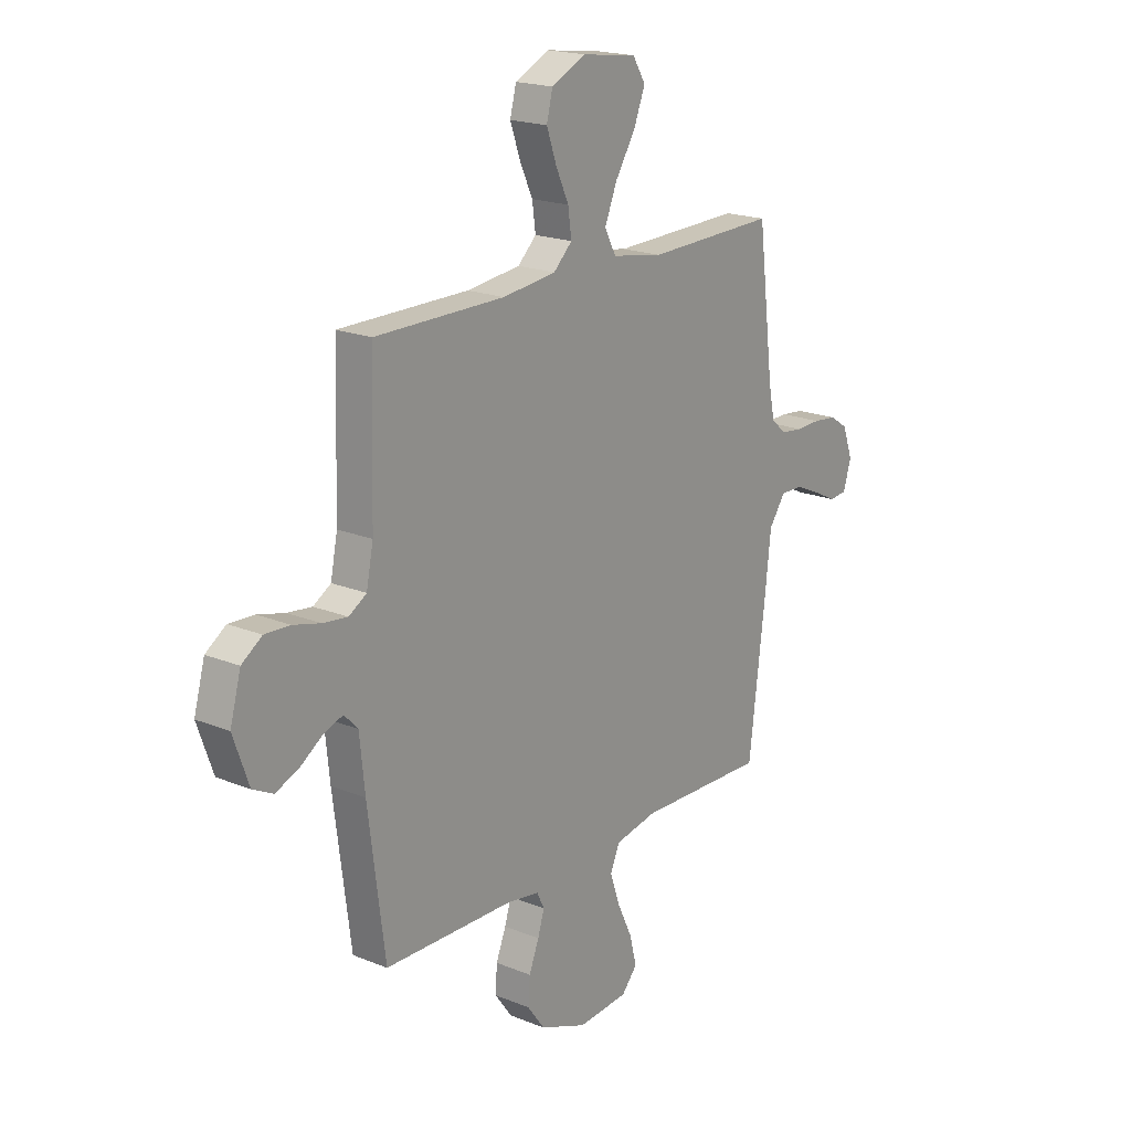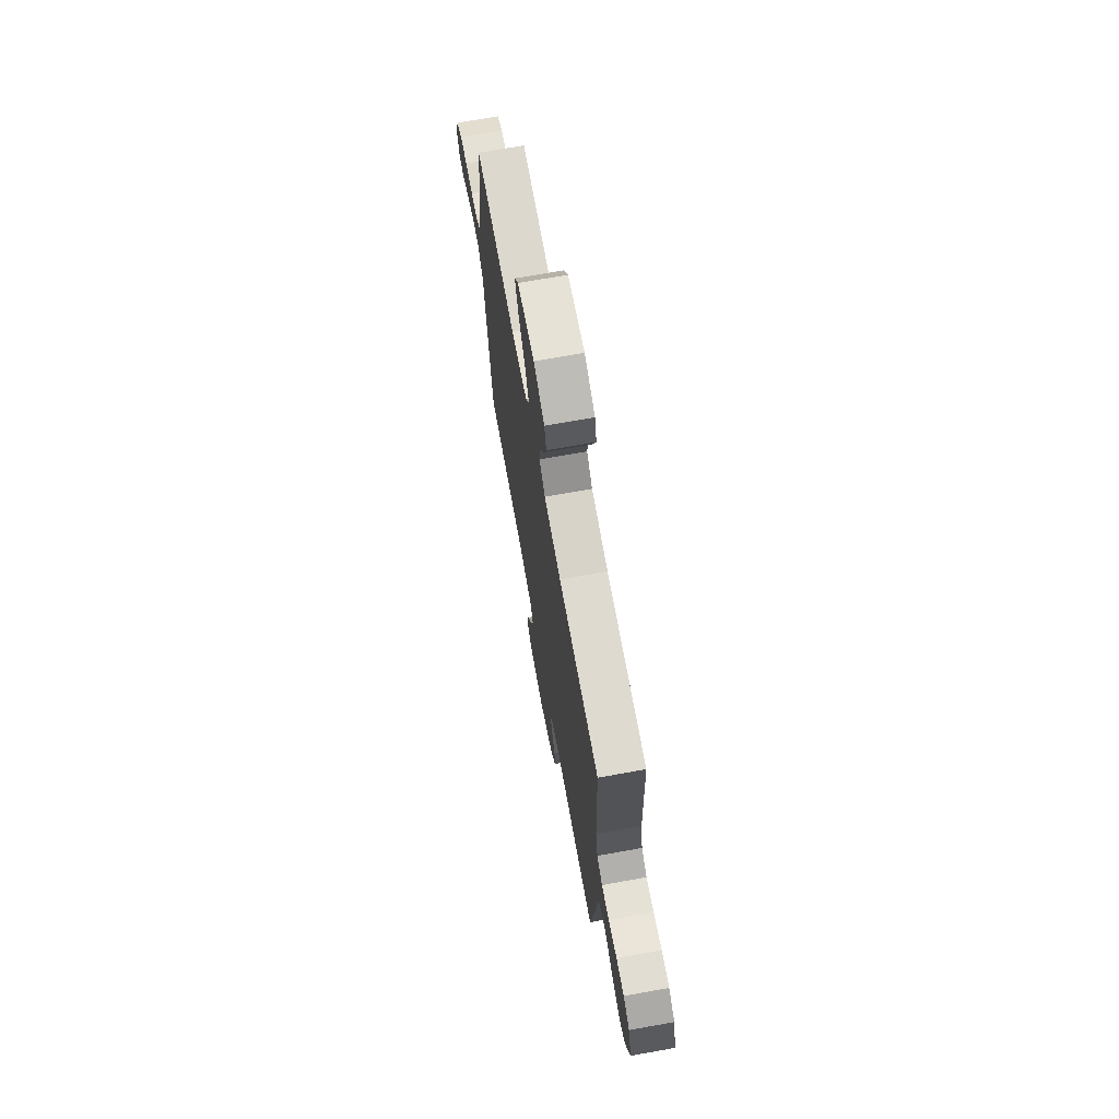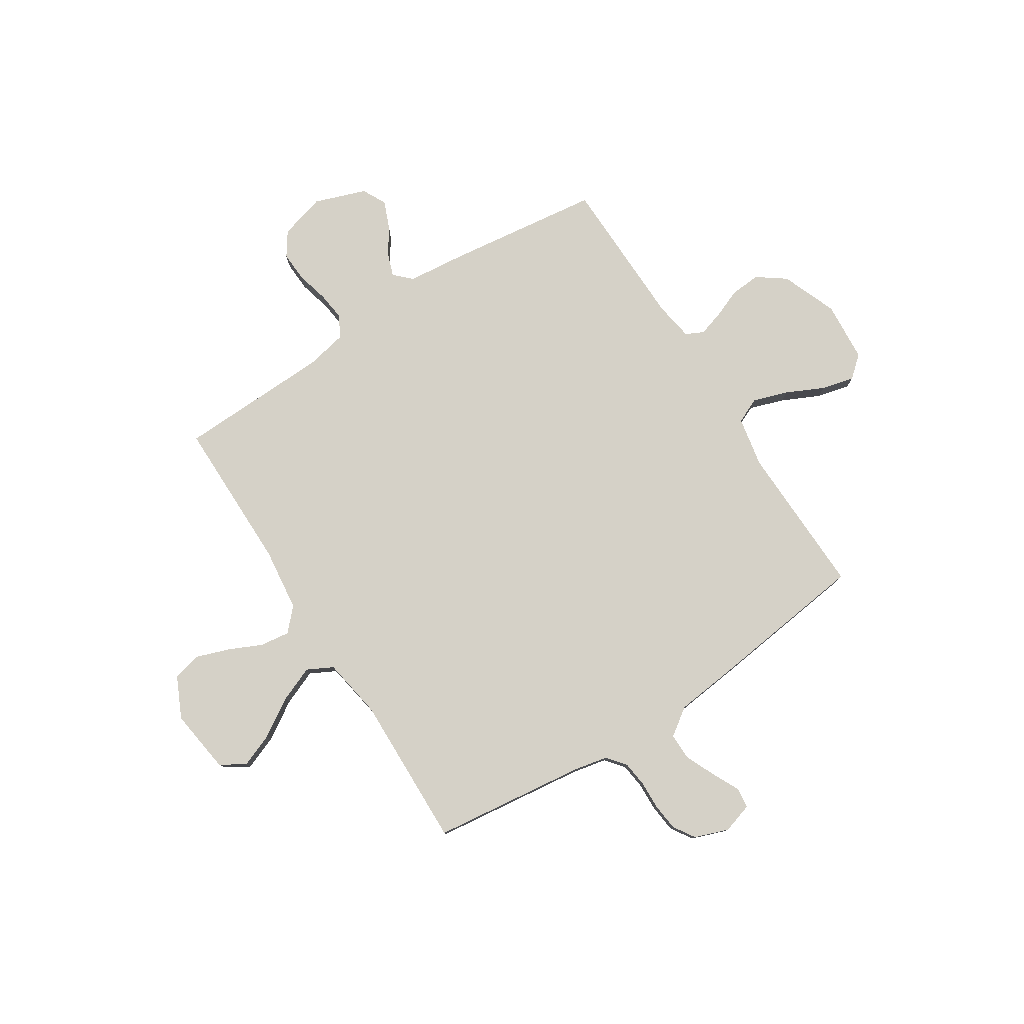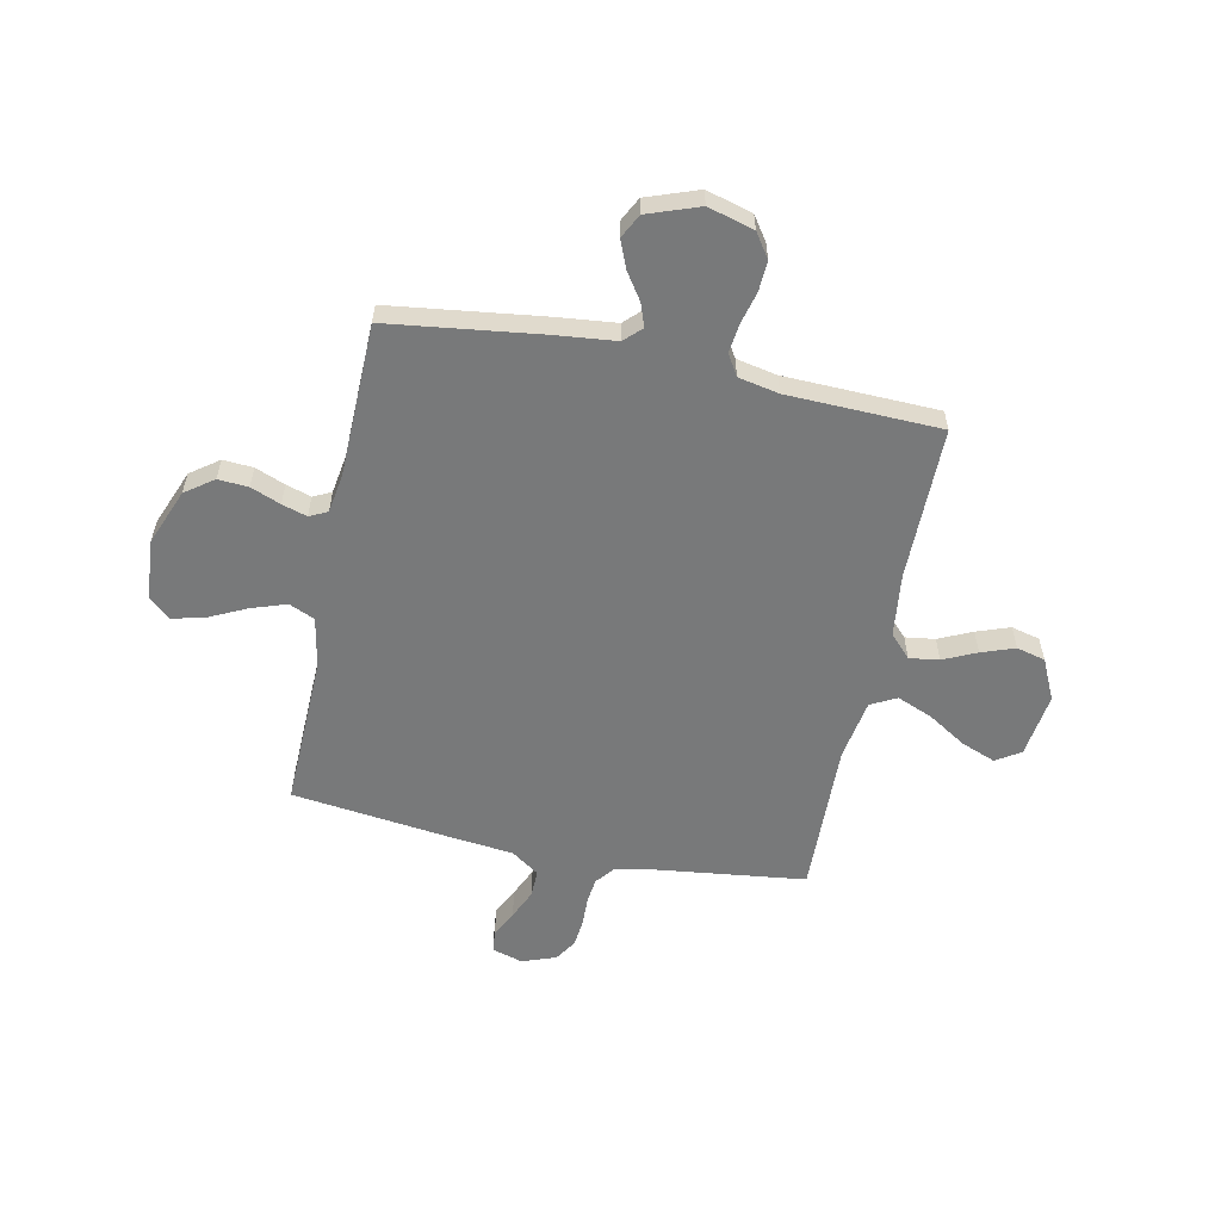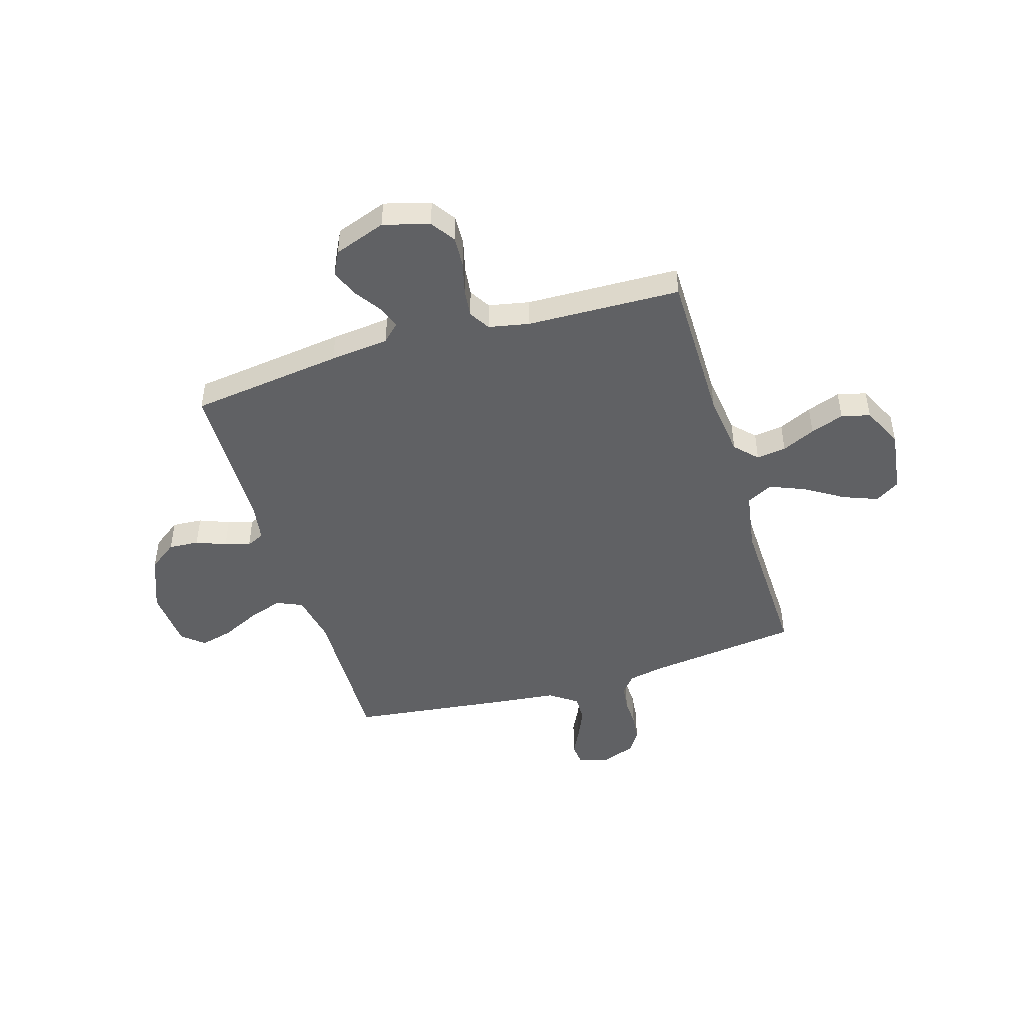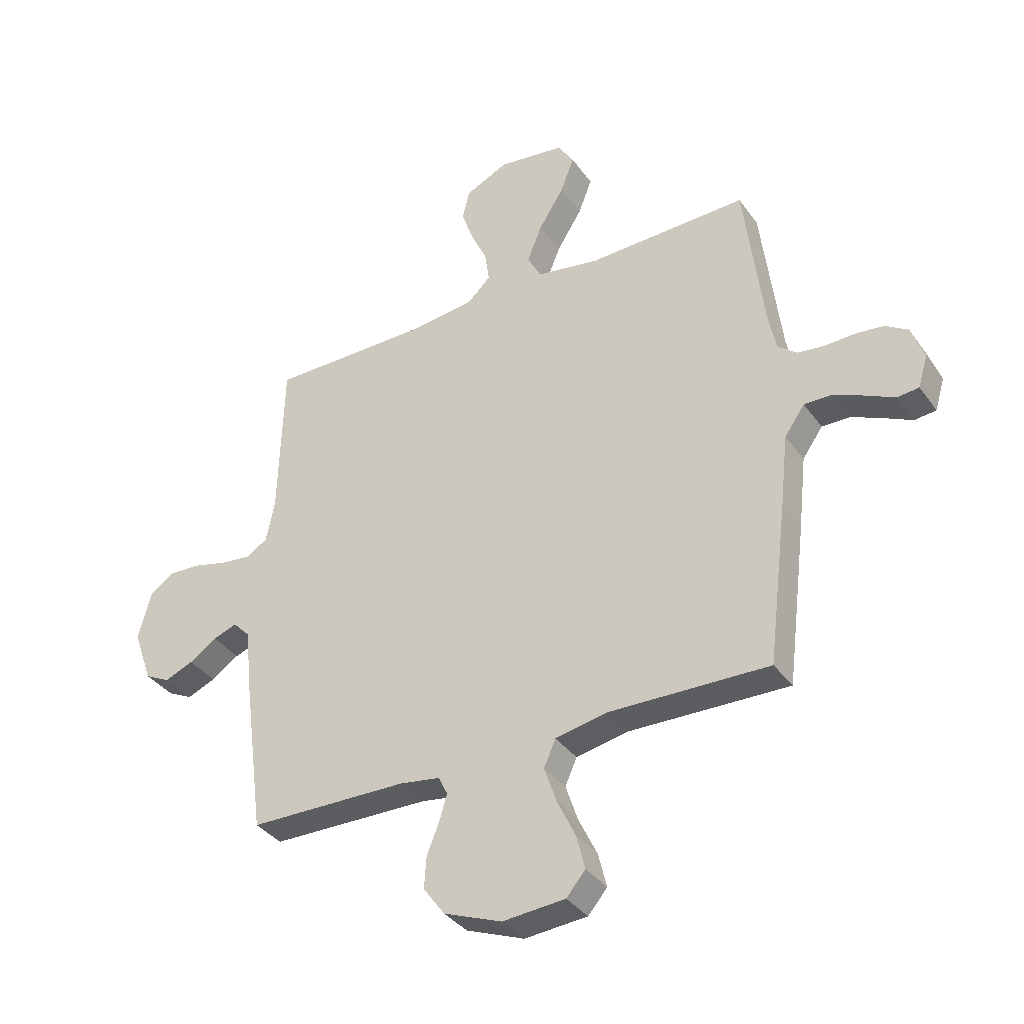
<metadata>
{"format":"obj","ext":"obj","renderer":"f3d","projection":"perspective","resolution":1024,"background":"white","views":[{"elev":19.3,"azim":-52.6,"up":"+Z"},{"elev":70.8,"azim":-100.2,"up":"+Z"},{"elev":78.9,"azim":57.3,"up":"+Y"},{"elev":-57.7,"azim":-101.7,"up":"+Y"},{"elev":-46.9,"azim":-73.1,"up":"+Y"},{"elev":-36.2,"azim":31.0,"up":"+Z"}]}
</metadata>
<code>
v -0.5 0.07 -0.5
v -0.539 0.07 -0.2
v -0.551 0.07 -0.085
v -0.583 0.07 -0.052
v -0.628 0.07 -0.068
v -0.68 0.07 -0.103
v -0.734 0.07 -0.125
v -0.781 0.07 -0.101
v -0.817 0.07 0
v -0.792 0.07 0.09
v -0.745 0.07 0.122
v -0.686 0.07 0.119
v -0.623 0.07 0.103
v -0.566 0.07 0.096
v -0.525 0.07 0.121
v -0.509 0.07 0.2
v -0.5 0.07 0.5
v -0.2 0.07 0.5
v -0.076 0.07 0.515
v -0.033 0.07 0.556
v -0.041 0.07 0.614
v -0.071 0.07 0.679
v -0.094 0.07 0.744
v -0.08 0.07 0.8
v 0 0.07 0.838
v 0.126 0.07 0.821
v 0.156 0.07 0.773
v 0.13 0.07 0.706
v 0.083 0.07 0.631
v 0.055 0.07 0.562
v 0.081 0.07 0.512
v 0.2 0.07 0.492
v 0.5 0.07 0.5
v 0.537 0.07 0.2
v 0.551 0.07 0.132
v 0.587 0.07 0.103
v 0.637 0.07 0.097
v 0.693 0.07 0.099
v 0.747 0.07 0.093
v 0.789 0.07 0.066
v 0.813 0.07 0
v 0.795 0.07 -0.06
v 0.754 0.07 -0.064
v 0.701 0.07 -0.038
v 0.643 0.07 -0.012
v 0.59 0.07 -0.011
v 0.552 0.07 -0.065
v 0.537 0.07 -0.2
v 0.5 0.07 -0.5
v 0.2 0.07 -0.492
v 0.102 0.07 -0.511
v 0.08 0.07 -0.561
v 0.103 0.07 -0.629
v 0.138 0.07 -0.702
v 0.154 0.07 -0.766
v 0.118 0.07 -0.808
v 0 0.07 -0.817
v -0.109 0.07 -0.774
v -0.149 0.07 -0.719
v -0.145 0.07 -0.66
v -0.122 0.07 -0.602
v -0.107 0.07 -0.553
v -0.124 0.07 -0.518
v -0.2 0.07 -0.506
v -0.5 0 -0.5
v -0.539 0 -0.2
v -0.551 0 -0.085
v -0.583 0 -0.052
v -0.628 0 -0.068
v -0.68 0 -0.103
v -0.734 0 -0.125
v -0.781 0 -0.101
v -0.817 0 0
v -0.792 0 0.09
v -0.745 0 0.122
v -0.686 0 0.119
v -0.623 0 0.103
v -0.566 0 0.096
v -0.525 0 0.121
v -0.509 0 0.2
v -0.5 0 0.5
v -0.2 0 0.5
v -0.076 0 0.515
v -0.033 0 0.556
v -0.041 0 0.614
v -0.071 0 0.679
v -0.094 0 0.744
v -0.08 0 0.8
v 0 0 0.838
v 0.126 0 0.821
v 0.156 0 0.773
v 0.13 0 0.706
v 0.083 0 0.631
v 0.055 0 0.562
v 0.081 0 0.512
v 0.2 0 0.492
v 0.5 0 0.5
v 0.537 0 0.2
v 0.551 0 0.132
v 0.587 0 0.103
v 0.637 0 0.097
v 0.693 0 0.099
v 0.747 0 0.093
v 0.789 0 0.066
v 0.813 0 0
v 0.795 0 -0.06
v 0.754 0 -0.064
v 0.701 0 -0.038
v 0.643 0 -0.012
v 0.59 0 -0.011
v 0.552 0 -0.065
v 0.537 0 -0.2
v 0.5 0 -0.5
v 0.2 0 -0.492
v 0.102 0 -0.511
v 0.08 0 -0.561
v 0.103 0 -0.629
v 0.138 0 -0.702
v 0.154 0 -0.766
v 0.118 0 -0.808
v 0 0 -0.817
v -0.109 0 -0.774
v -0.149 0 -0.719
v -0.145 0 -0.66
v -0.122 0 -0.602
v -0.107 0 -0.553
v -0.124 0 -0.518
v -0.2 0 -0.506
f 59 60 61
f 58 59 61
f 57 58 61
f 56 57 61
f 55 56 61
f 54 55 61
f 53 54 61
f 52 53 61 62
f 51 52 62 63
f 47 48 49 50
f 51 63 64
f 50 51 64
f 47 50 64
f 46 47 64
f 42 43 44
f 41 42 44
f 40 41 44
f 39 40 44
f 38 39 44
f 37 38 44
f 36 37 44 45
f 35 36 45 46
f 32 33 34
f 31 32 34 35
f 27 28 29
f 26 27 29
f 25 26 29
f 24 25 29
f 23 24 29
f 22 23 29
f 21 22 29
f 20 21 29 30
f 19 20 30 31
f 16 17 18
f 1 2 3
f 64 1 3
f 46 64 3
f 35 46 3
f 31 35 3
f 19 31 3
f 18 19 3
f 16 18 3
f 15 16 3
f 11 12 13
f 10 11 13
f 9 10 13
f 8 9 13
f 7 8 13
f 6 7 13
f 5 6 13
f 14 15 3 4
f 4 5 13 14
f 125 124 123
f 125 123 122
f 125 122 121
f 125 121 120
f 125 120 119
f 125 119 118
f 125 118 117
f 126 125 117 116
f 127 126 116 115
f 114 113 112 111
f 128 127 115
f 128 115 114
f 128 114 111
f 128 111 110
f 108 107 106
f 108 106 105
f 108 105 104
f 108 104 103
f 108 103 102
f 108 102 101
f 109 108 101 100
f 110 109 100 99
f 98 97 96
f 99 98 96 95
f 93 92 91
f 93 91 90
f 93 90 89
f 93 89 88
f 93 88 87
f 93 87 86
f 93 86 85
f 94 93 85 84
f 95 94 84 83
f 82 81 80
f 67 66 65
f 67 65 128
f 67 128 110
f 67 110 99
f 67 99 95
f 67 95 83
f 67 83 82
f 67 82 80
f 67 80 79
f 77 76 75
f 77 75 74
f 77 74 73
f 77 73 72
f 77 72 71
f 77 71 70
f 77 70 69
f 68 67 79 78
f 78 77 69 68
f 1 65 66 2
f 2 66 67 3
f 3 67 68 4
f 4 68 69 5
f 5 69 70 6
f 6 70 71 7
f 7 71 72 8
f 8 72 73 9
f 9 73 74 10
f 10 74 75 11
f 11 75 76 12
f 12 76 77 13
f 13 77 78 14
f 14 78 79 15
f 15 79 80 16
f 16 80 81 17
f 17 81 82 18
f 18 82 83 19
f 19 83 84 20
f 20 84 85 21
f 21 85 86 22
f 22 86 87 23
f 23 87 88 24
f 24 88 89 25
f 25 89 90 26
f 26 90 91 27
f 27 91 92 28
f 28 92 93 29
f 29 93 94 30
f 30 94 95 31
f 31 95 96 32
f 32 96 97 33
f 33 97 98 34
f 34 98 99 35
f 35 99 100 36
f 36 100 101 37
f 37 101 102 38
f 38 102 103 39
f 39 103 104 40
f 40 104 105 41
f 41 105 106 42
f 42 106 107 43
f 43 107 108 44
f 44 108 109 45
f 45 109 110 46
f 46 110 111 47
f 47 111 112 48
f 48 112 113 49
f 49 113 114 50
f 50 114 115 51
f 51 115 116 52
f 52 116 117 53
f 53 117 118 54
f 54 118 119 55
f 55 119 120 56
f 56 120 121 57
f 57 121 122 58
f 58 122 123 59
f 59 123 124 60
f 60 124 125 61
f 61 125 126 62
f 62 126 127 63
f 63 127 128 64
f 64 128 65 1

</code>
